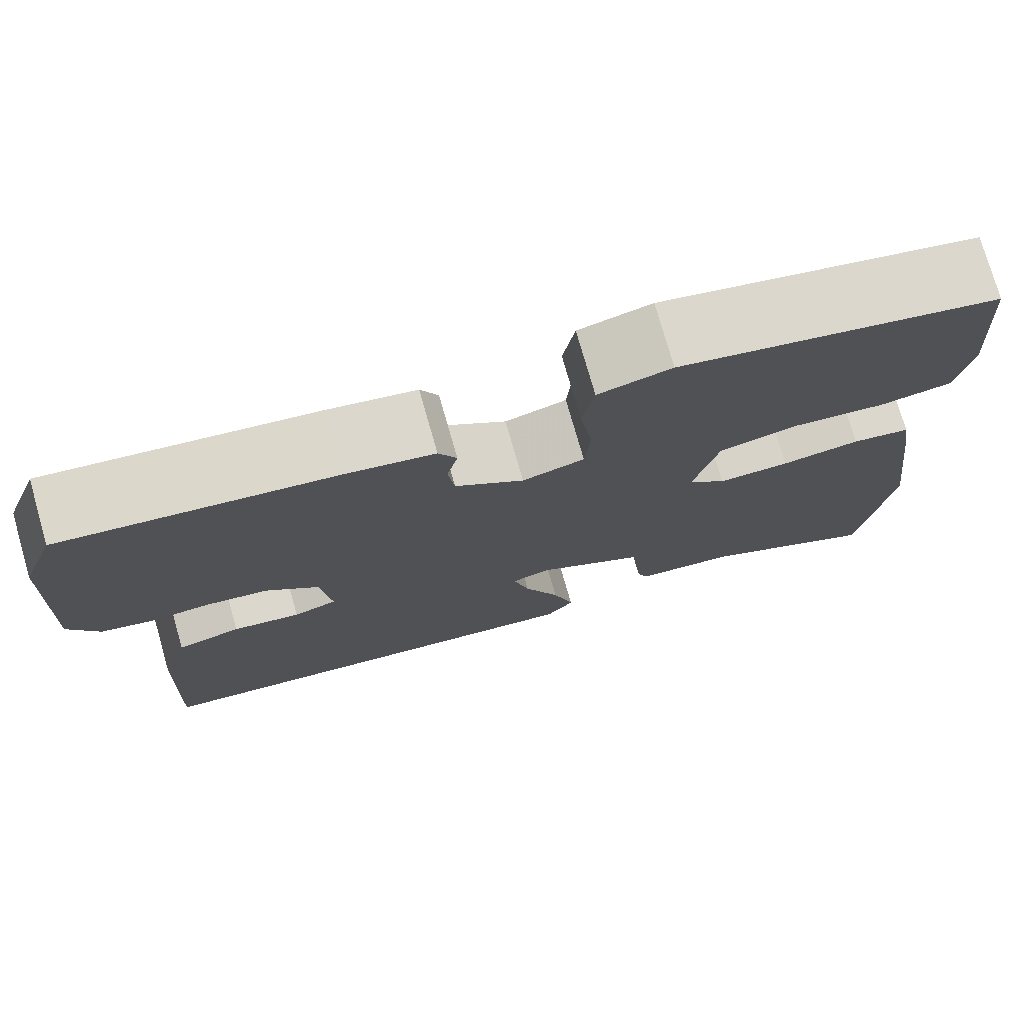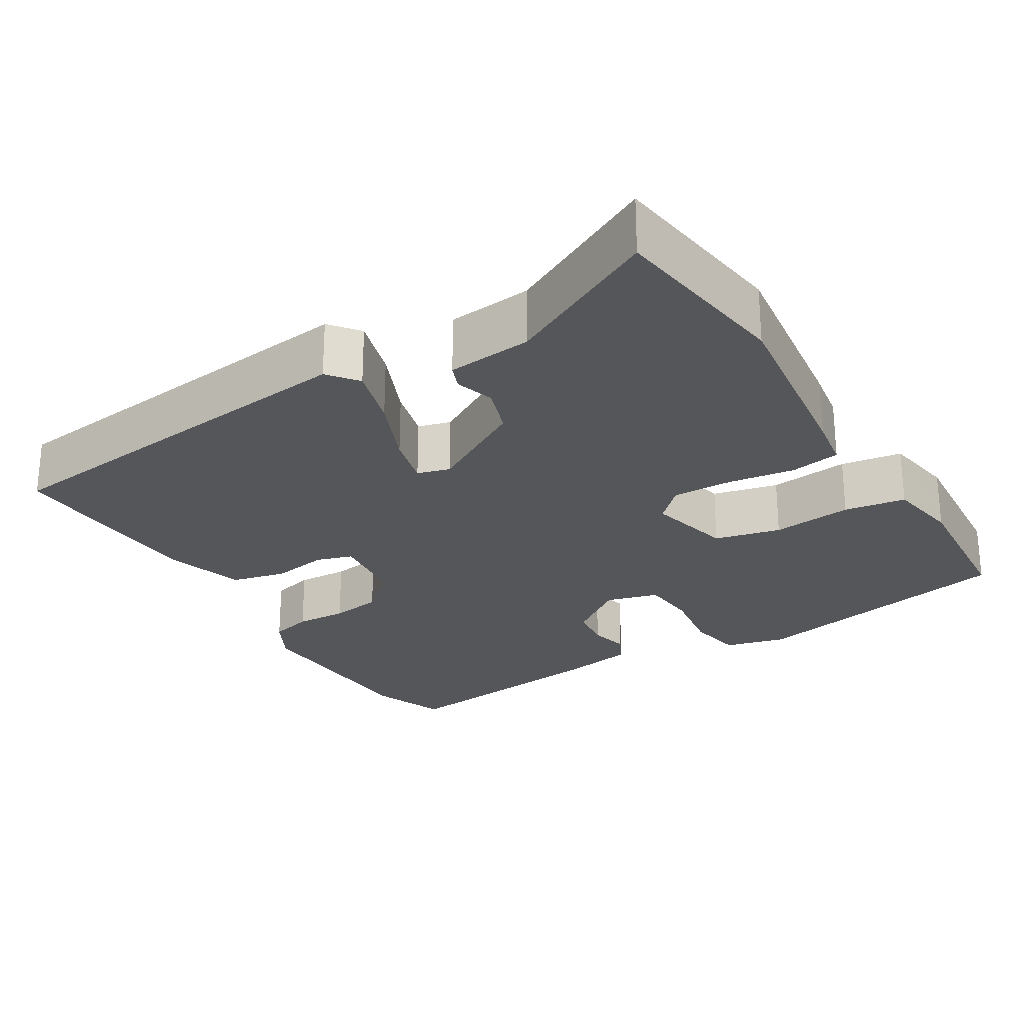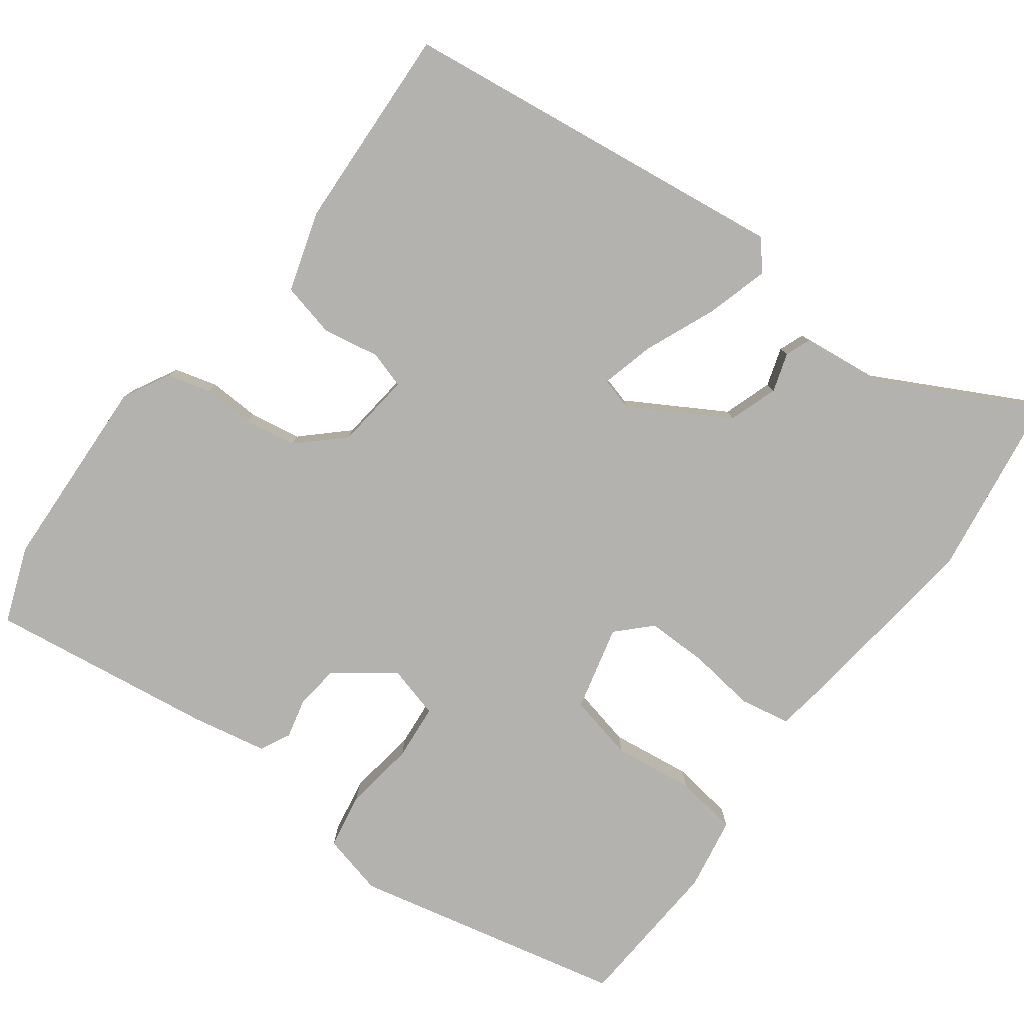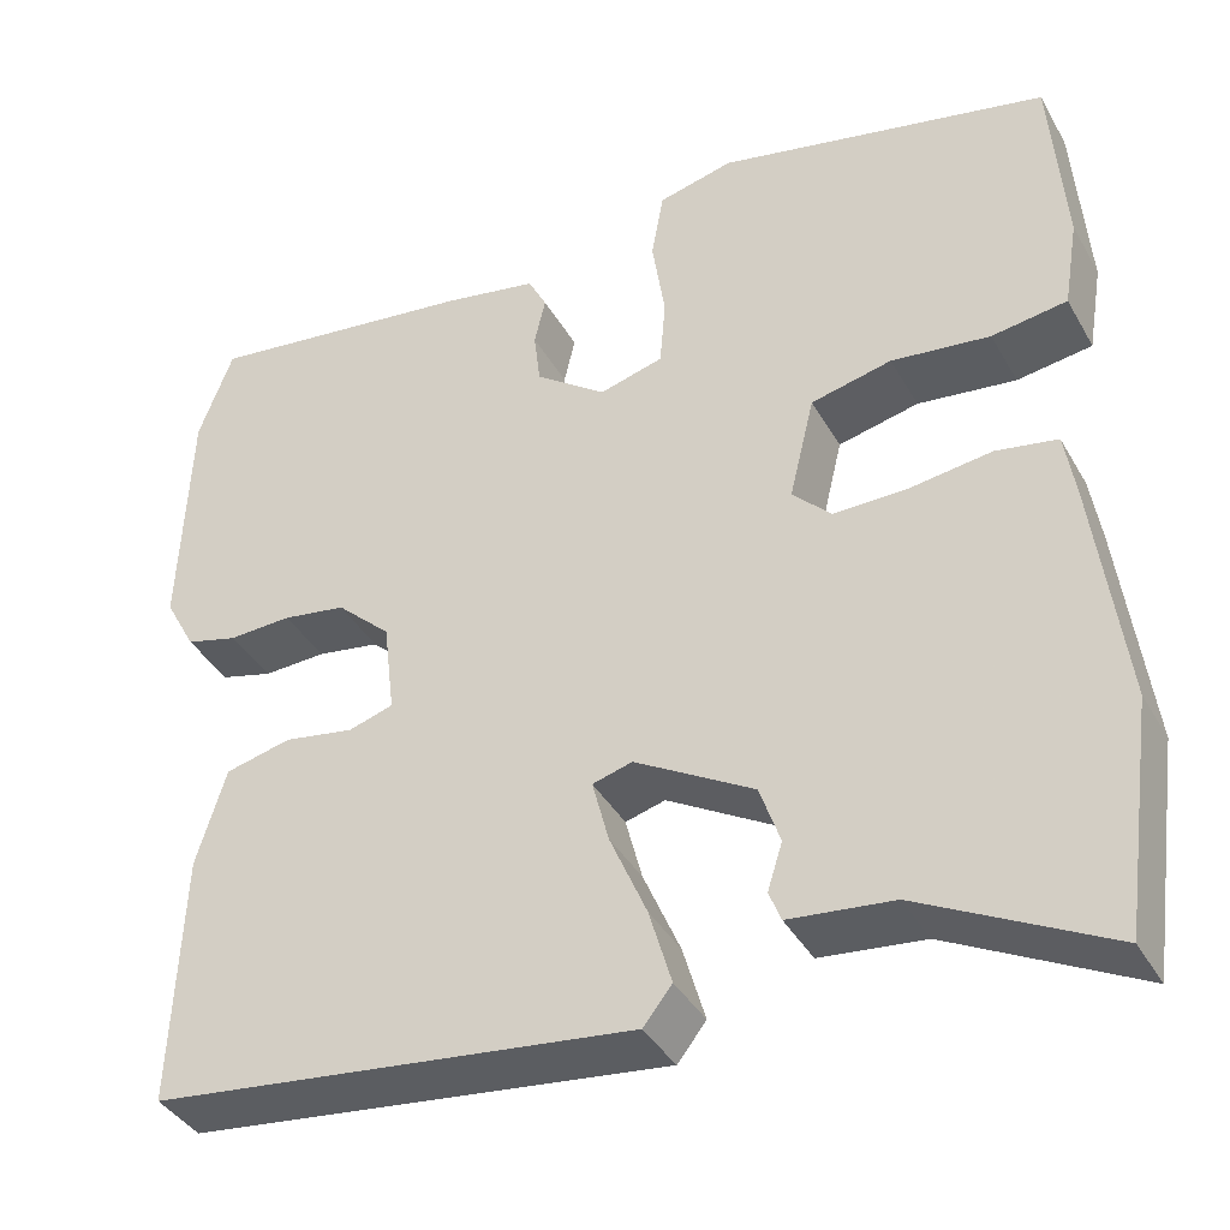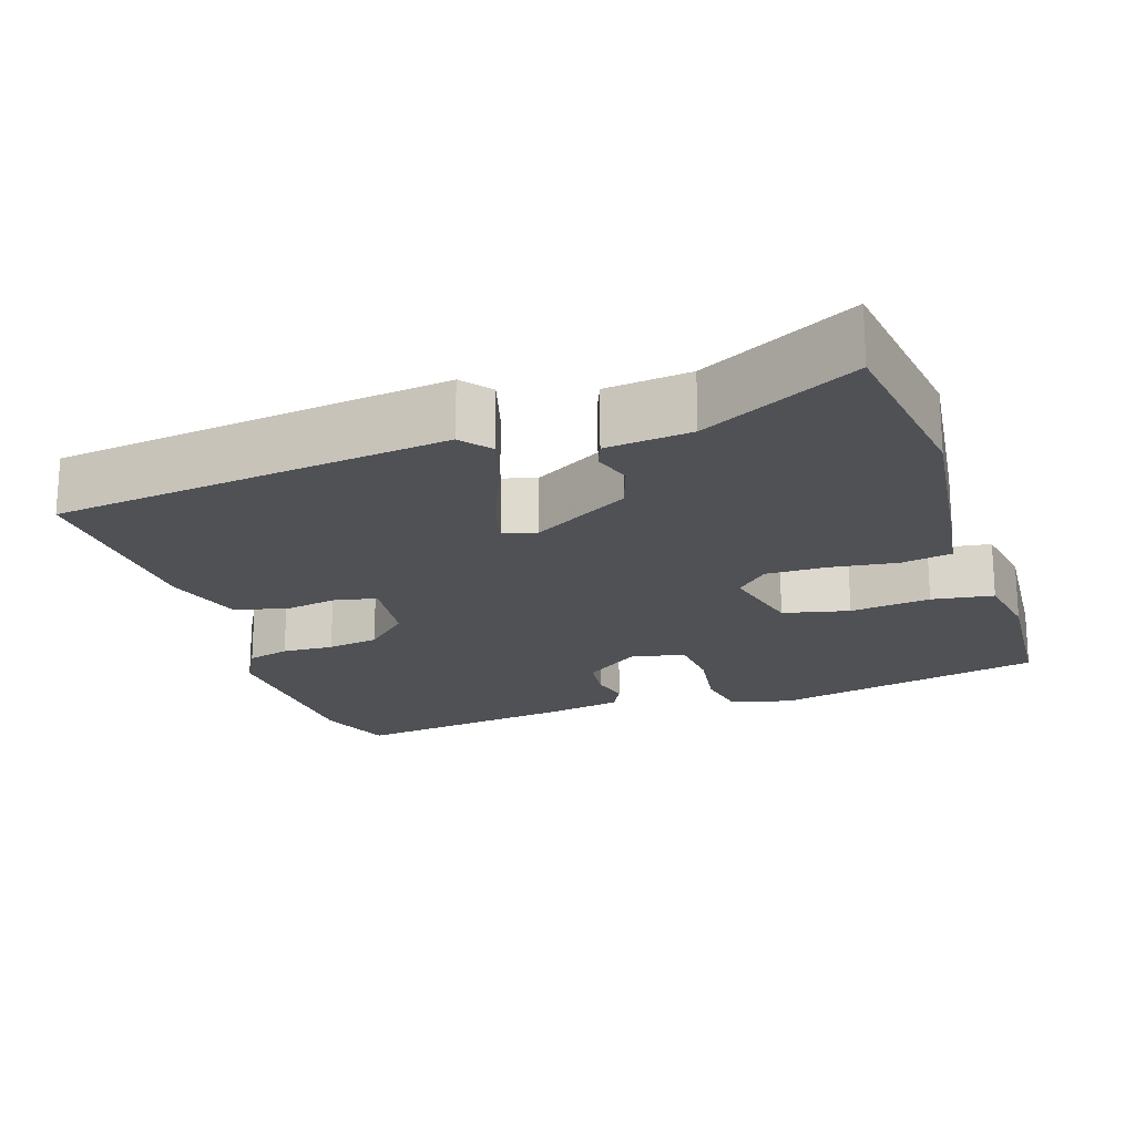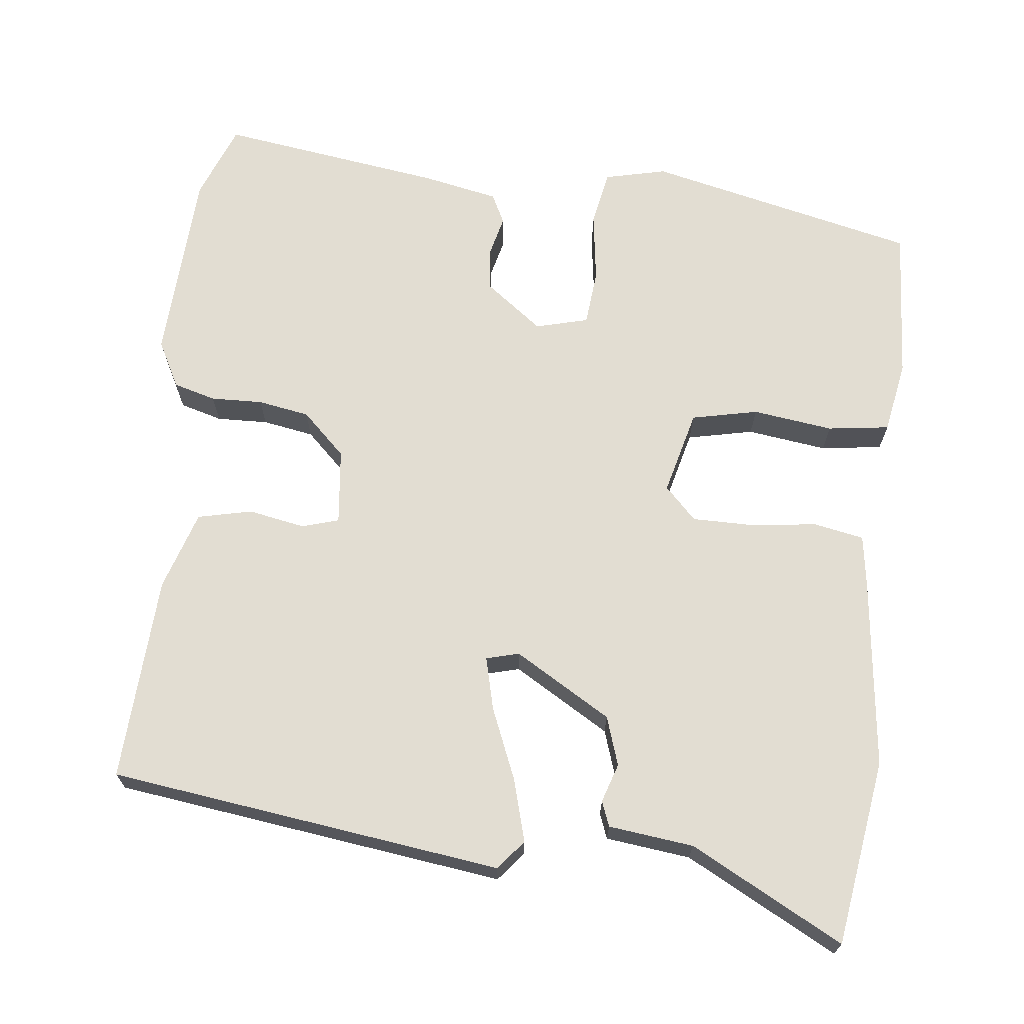
<metadata>
{"format":"obj","ext":"obj","renderer":"f3d","projection":"perspective","resolution":1024,"background":"white","views":[{"elev":76.1,"azim":164.0,"up":"+Z"},{"elev":-25.4,"azim":-148.7,"up":"+Y"},{"elev":-79.8,"azim":143.7,"up":"+Y"},{"elev":-39.1,"azim":-153.0,"up":"+Z"},{"elev":-19.8,"azim":-161.6,"up":"+Y"},{"elev":68.3,"azim":-172.9,"up":"+Y"}]}
</metadata>
<code>
v -0.49 0.07 -0.575
v -0.524 0.07 -0.33
v -0.492 0.07 -0.08
v -0.481 0.07 -0.011
v -0.415 0.07 0.001
v -0.327 0.07 -0.011
v -0.247 0.07 -0.012
v -0.205 0.07 0.03
v -0.232 0.07 0.142
v -0.319 0.07 0.162
v -0.425 0.07 0.149
v -0.506 0.07 0.161
v -0.522 0.07 0.257
v -0.507 0.07 0.459
v -0.15 0.07 0.537
v -0.069 0.07 0.517
v -0.056 0.07 0.443
v -0.07 0.07 0.351
v -0.064 0.07 0.277
v 0.005 0.07 0.258
v 0.081 0.07 0.314
v 0.088 0.07 0.372
v 0.076 0.07 0.424
v 0.096 0.07 0.463
v 0.196 0.07 0.482
v 0.492 0.07 0.521
v 0.529 0.07 0.421
v 0.539 0.07 0.163
v 0.506 0.07 0.102
v 0.45 0.07 0.087
v 0.382 0.07 0.09
v 0.314 0.07 0.079
v 0.256 0.07 0.025
v 0.244 0.07 -0.075
v 0.292 0.07 -0.09
v 0.367 0.07 -0.077
v 0.438 0.07 -0.094
v 0.47 0.07 -0.199
v 0.481 0.07 -0.47
v -0.037 0.07 -0.532
v -0.068 0.07 -0.493
v -0.044 0.07 -0.411
v -0.004 0.07 -0.318
v 0.014 0.07 -0.249
v -0.029 0.07 -0.237
v -0.157 0.07 -0.311
v -0.179 0.07 -0.375
v -0.163 0.07 -0.426
v -0.176 0.07 -0.459
v -0.288 0.07 -0.471
v -0.49 0 -0.575
v -0.524 0 -0.33
v -0.492 0 -0.08
v -0.481 0 -0.011
v -0.415 0 0.001
v -0.327 0 -0.011
v -0.247 0 -0.012
v -0.205 0 0.03
v -0.232 0 0.142
v -0.319 0 0.162
v -0.425 0 0.149
v -0.506 0 0.161
v -0.522 0 0.257
v -0.507 0 0.459
v -0.15 0 0.537
v -0.069 0 0.517
v -0.056 0 0.443
v -0.07 0 0.351
v -0.064 0 0.277
v 0.005 0 0.258
v 0.081 0 0.314
v 0.088 0 0.372
v 0.076 0 0.424
v 0.096 0 0.463
v 0.196 0 0.482
v 0.492 0 0.521
v 0.529 0 0.421
v 0.539 0 0.163
v 0.506 0 0.102
v 0.45 0 0.087
v 0.382 0 0.09
v 0.314 0 0.079
v 0.256 0 0.025
v 0.244 0 -0.075
v 0.292 0 -0.09
v 0.367 0 -0.077
v 0.438 0 -0.094
v 0.47 0 -0.199
v 0.481 0 -0.47
v -0.037 0 -0.532
v -0.068 0 -0.493
v -0.044 0 -0.411
v -0.004 0 -0.318
v 0.014 0 -0.249
v -0.029 0 -0.237
v -0.157 0 -0.311
v -0.179 0 -0.375
v -0.163 0 -0.426
v -0.176 0 -0.459
v -0.288 0 -0.471
f 47 48 49 50
f 4 5 6
f 3 4 6
f 2 3 6
f 1 2 6
f 50 1 6
f 47 50 6
f 46 47 6
f 45 46 6 7
f 44 45 7 8
f 41 42 43
f 40 41 43
f 39 40 43
f 38 39 43
f 37 38 43
f 36 37 43
f 35 36 43
f 34 35 43 44
f 44 8 9
f 34 44 9
f 33 34 9
f 29 30 31
f 28 29 31
f 27 28 31
f 26 27 31
f 25 26 31
f 24 25 31
f 23 24 31
f 22 23 31
f 21 22 31 32
f 20 21 32 33
f 16 17 18
f 15 16 18
f 14 15 18
f 13 14 18
f 12 13 18
f 11 12 18
f 10 11 18
f 9 10 18 19
f 9 19 20 33
f 100 99 98 97
f 56 55 54
f 56 54 53
f 56 53 52
f 56 52 51
f 56 51 100
f 56 100 97
f 56 97 96
f 57 56 96 95
f 58 57 95 94
f 93 92 91
f 93 91 90
f 93 90 89
f 93 89 88
f 93 88 87
f 93 87 86
f 93 86 85
f 94 93 85 84
f 59 58 94
f 59 94 84
f 59 84 83
f 81 80 79
f 81 79 78
f 81 78 77
f 81 77 76
f 81 76 75
f 81 75 74
f 81 74 73
f 81 73 72
f 82 81 72 71
f 83 82 71 70
f 68 67 66
f 68 66 65
f 68 65 64
f 68 64 63
f 68 63 62
f 68 62 61
f 68 61 60
f 69 68 60 59
f 83 70 69 59
f 1 51 52 2
f 2 52 53 3
f 3 53 54 4
f 4 54 55 5
f 5 55 56 6
f 6 56 57 7
f 7 57 58 8
f 8 58 59 9
f 9 59 60 10
f 10 60 61 11
f 11 61 62 12
f 12 62 63 13
f 13 63 64 14
f 14 64 65 15
f 15 65 66 16
f 16 66 67 17
f 17 67 68 18
f 18 68 69 19
f 19 69 70 20
f 20 70 71 21
f 21 71 72 22
f 22 72 73 23
f 23 73 74 24
f 24 74 75 25
f 25 75 76 26
f 26 76 77 27
f 27 77 78 28
f 28 78 79 29
f 29 79 80 30
f 30 80 81 31
f 31 81 82 32
f 32 82 83 33
f 33 83 84 34
f 34 84 85 35
f 35 85 86 36
f 36 86 87 37
f 37 87 88 38
f 38 88 89 39
f 39 89 90 40
f 40 90 91 41
f 41 91 92 42
f 42 92 93 43
f 43 93 94 44
f 44 94 95 45
f 45 95 96 46
f 46 96 97 47
f 47 97 98 48
f 48 98 99 49
f 49 99 100 50
f 50 100 51 1

</code>
